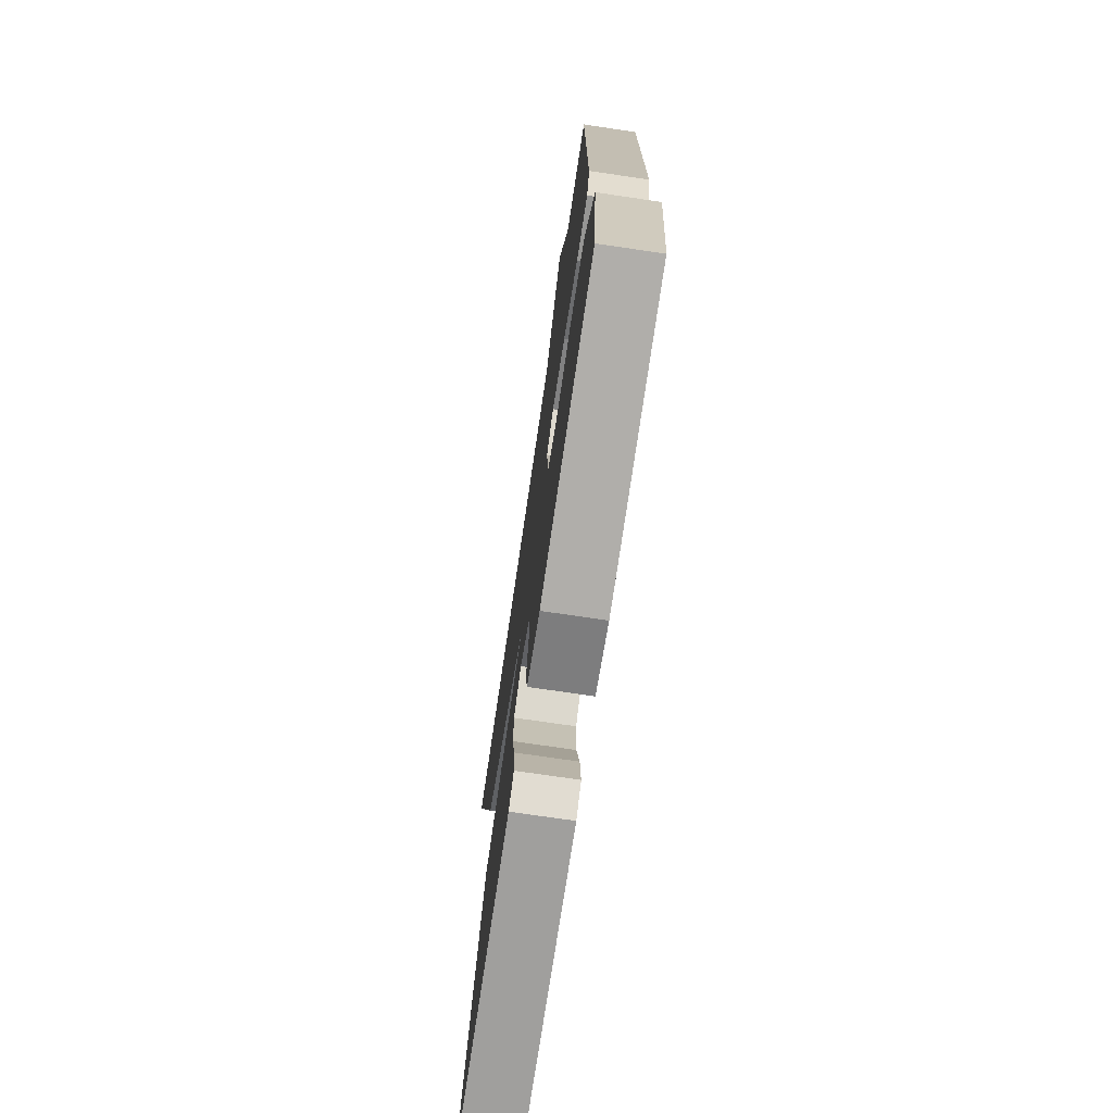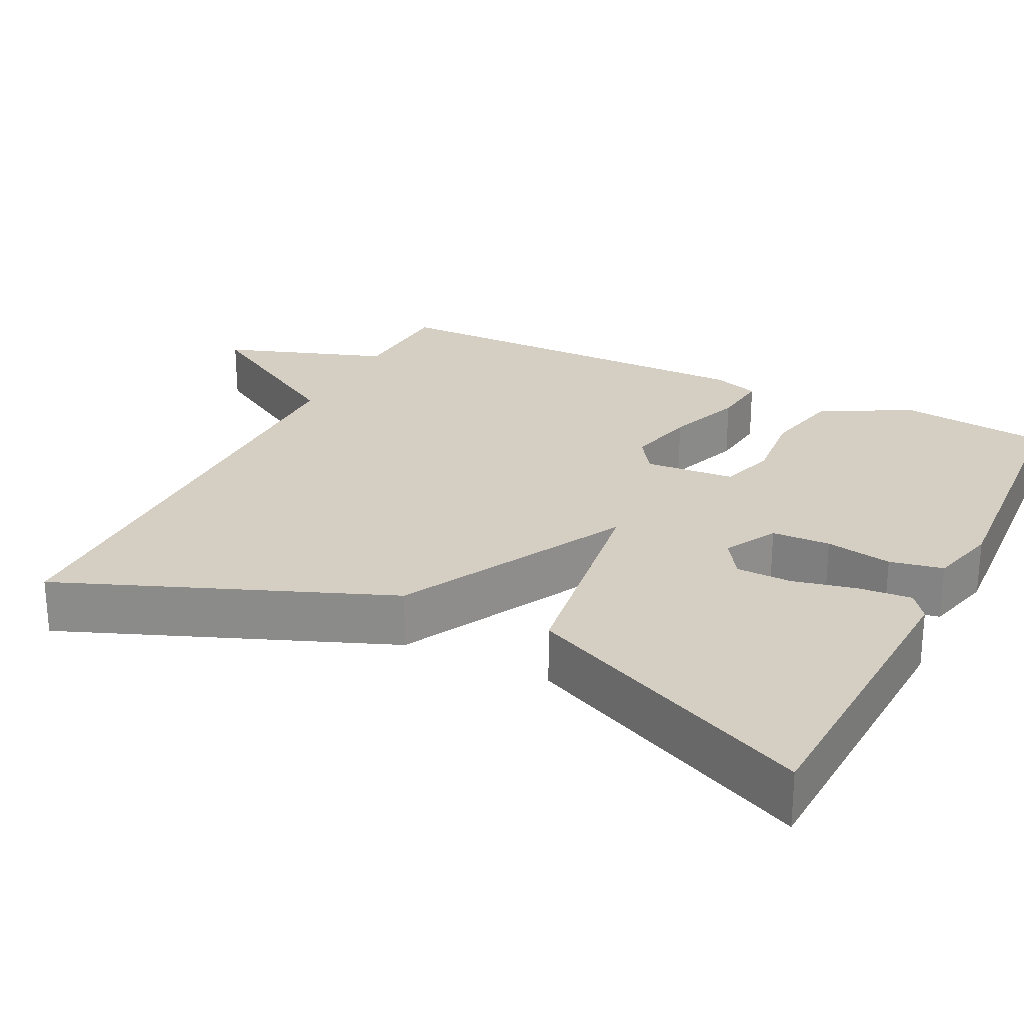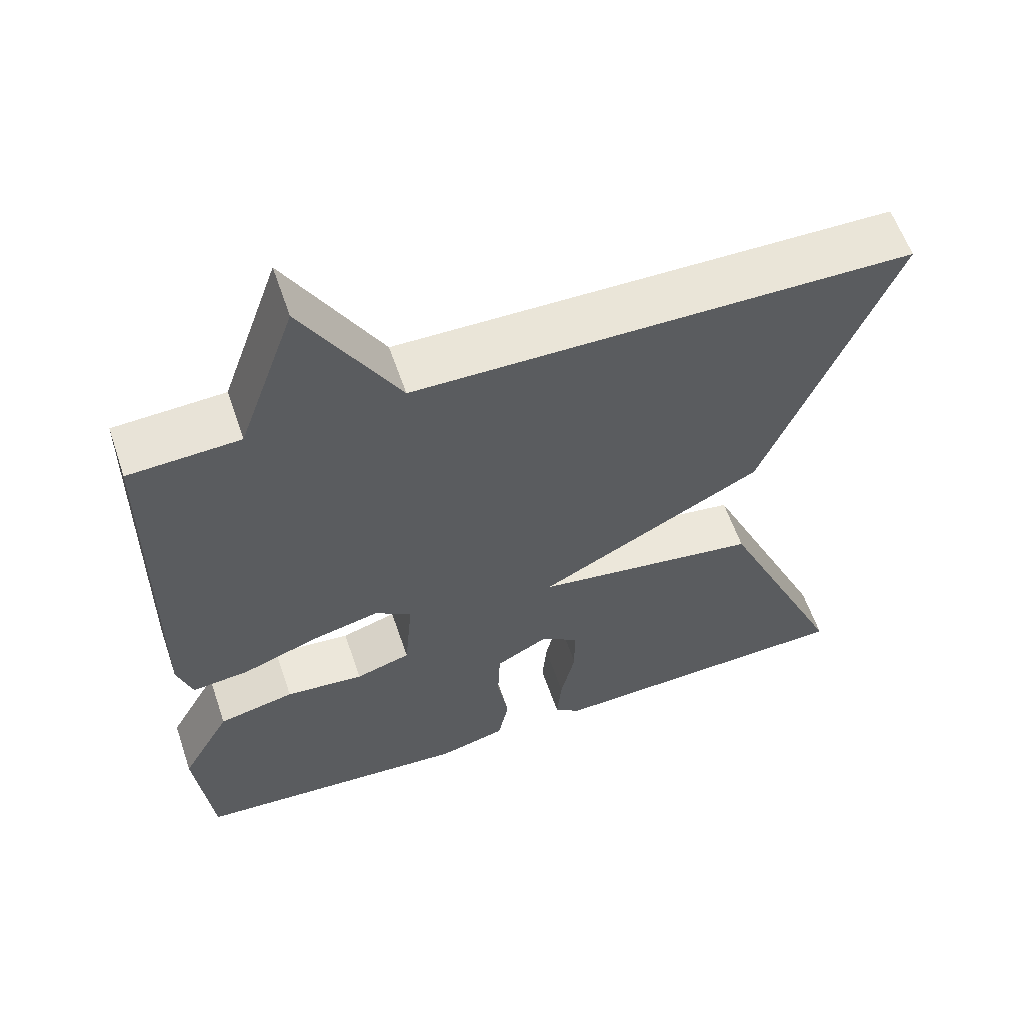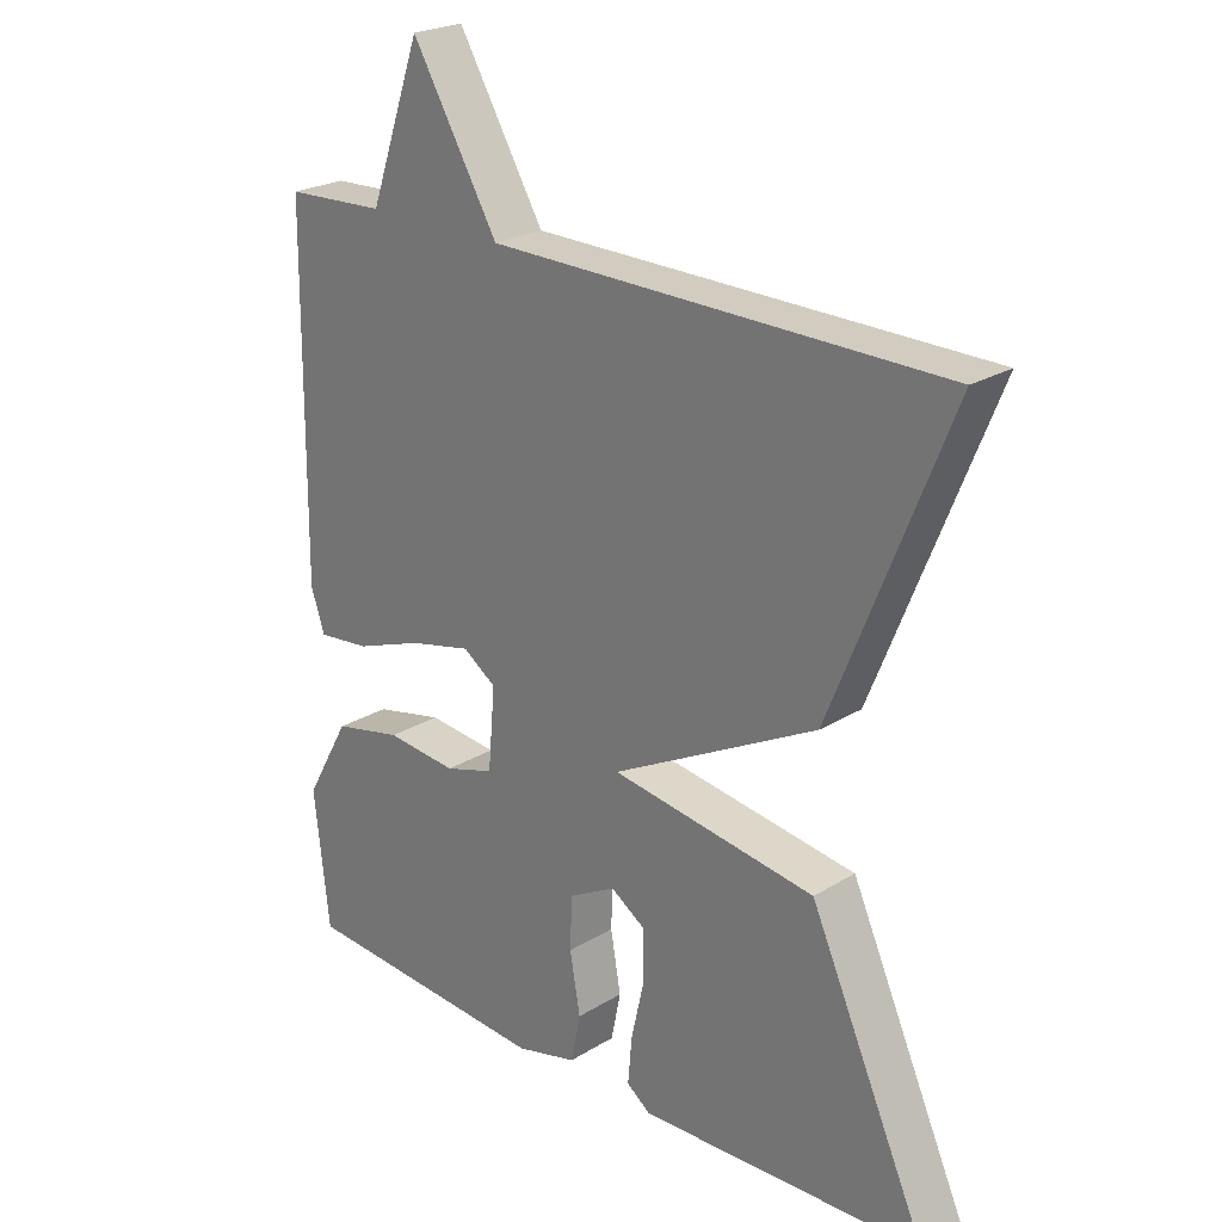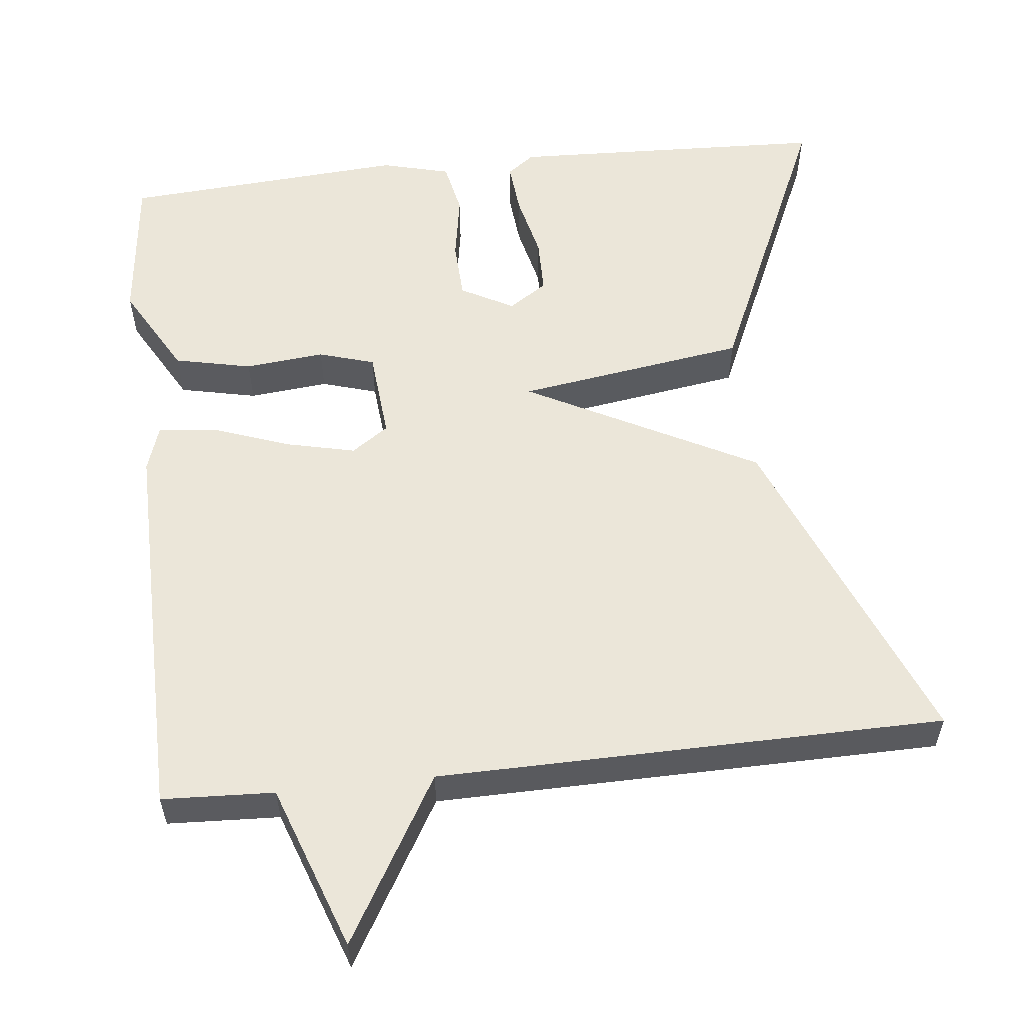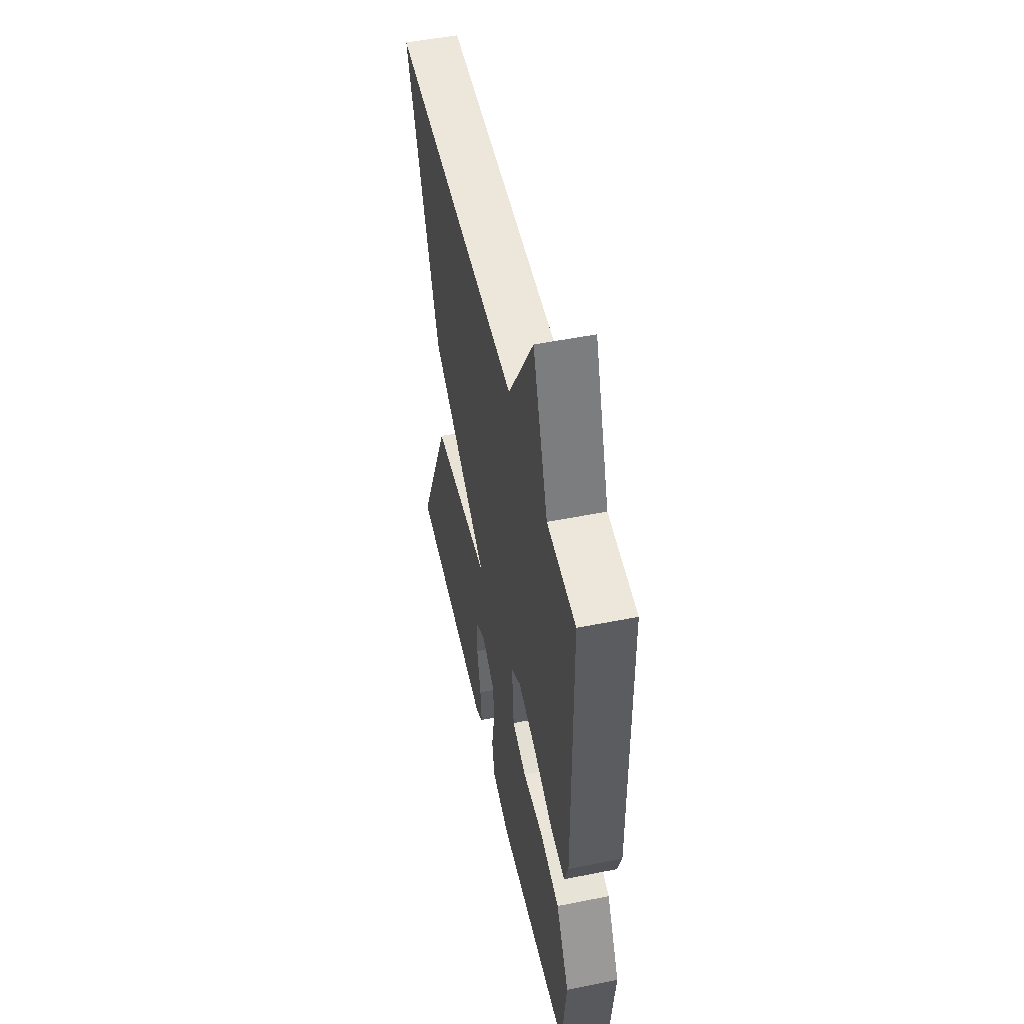
<metadata>
{"format":"obj","ext":"obj","renderer":"f3d","projection":"perspective","resolution":1024,"background":"white","views":[{"elev":-73.7,"azim":-98.4,"up":"+Z"},{"elev":25.6,"azim":116.6,"up":"+Y"},{"elev":59.3,"azim":-18.8,"up":"+Z"},{"elev":23.7,"azim":44.5,"up":"+Z"},{"elev":56.5,"azim":-6.4,"up":"+Y"},{"elev":51.2,"azim":-102.3,"up":"+Z"}]}
</metadata>
<code>
v 0.5 0.07 0.5
v 0.33 0.07 0.077
v 0.033 0.07 -0.079
v 0.33 0.07 -0.123
v 0.5 0.07 -0.5
v 0.087 0.07 -0.517
v 0.052 0.07 -0.491
v 0.058 0.07 -0.423
v 0.077 0.07 -0.339
v 0.076 0.07 -0.267
v 0.026 0.07 -0.234
v -0.042 0.07 -0.271
v -0.045 0.07 -0.347
v -0.03 0.07 -0.433
v -0.044 0.07 -0.502
v -0.133 0.07 -0.525
v -0.5 0.07 -0.5
v -0.522 0.07 -0.305
v -0.457 0.07 -0.189
v -0.357 0.07 -0.167
v -0.254 0.07 -0.177
v -0.182 0.07 -0.155
v -0.172 0.07 -0.038
v -0.22 0.07 -0.005
v -0.31 0.07 -0.026
v -0.409 0.07 -0.062
v -0.485 0.07 -0.07
v -0.505 0.07 -0.01
v -0.5 0.07 0.5
v -0.355 0.07 0.507
v -0.28 0.07 0.72
v -0.155 0.07 0.507
v 0.5 0 0.5
v 0.33 0 0.077
v 0.033 0 -0.079
v 0.33 0 -0.123
v 0.5 0 -0.5
v 0.087 0 -0.517
v 0.052 0 -0.491
v 0.058 0 -0.423
v 0.077 0 -0.339
v 0.076 0 -0.267
v 0.026 0 -0.234
v -0.042 0 -0.271
v -0.045 0 -0.347
v -0.03 0 -0.433
v -0.044 0 -0.502
v -0.133 0 -0.525
v -0.5 0 -0.5
v -0.522 0 -0.305
v -0.457 0 -0.189
v -0.357 0 -0.167
v -0.254 0 -0.177
v -0.182 0 -0.155
v -0.172 0 -0.038
v -0.22 0 -0.005
v -0.31 0 -0.026
v -0.409 0 -0.062
v -0.485 0 -0.07
v -0.505 0 -0.01
v -0.5 0 0.5
v -0.355 0 0.507
v -0.28 0 0.72
v -0.155 0 0.507
f 30 31 32
f 30 32 1
f 29 30 1
f 28 29 1
f 27 28 1
f 26 27 1
f 25 26 1
f 24 25 1
f 1 2 3
f 24 1 3
f 23 24 3
f 22 23 3
f 19 20 21
f 18 19 21
f 17 18 21
f 16 17 21
f 15 16 21
f 14 15 21
f 13 14 21
f 12 13 21 22
f 11 12 22 3
f 7 8 9
f 6 7 9
f 5 6 9
f 4 5 9
f 4 9 10
f 3 4 10 11
f 64 63 62
f 33 64 62
f 33 62 61
f 33 61 60
f 33 60 59
f 33 59 58
f 33 58 57
f 33 57 56
f 35 34 33
f 35 33 56
f 35 56 55
f 35 55 54
f 53 52 51
f 53 51 50
f 53 50 49
f 53 49 48
f 53 48 47
f 53 47 46
f 53 46 45
f 54 53 45 44
f 35 54 44 43
f 41 40 39
f 41 39 38
f 41 38 37
f 41 37 36
f 42 41 36
f 43 42 36 35
f 1 33 34 2
f 2 34 35 3
f 3 35 36 4
f 4 36 37 5
f 5 37 38 6
f 6 38 39 7
f 7 39 40 8
f 8 40 41 9
f 9 41 42 10
f 10 42 43 11
f 11 43 44 12
f 12 44 45 13
f 13 45 46 14
f 14 46 47 15
f 15 47 48 16
f 16 48 49 17
f 17 49 50 18
f 18 50 51 19
f 19 51 52 20
f 20 52 53 21
f 21 53 54 22
f 22 54 55 23
f 23 55 56 24
f 24 56 57 25
f 25 57 58 26
f 26 58 59 27
f 27 59 60 28
f 28 60 61 29
f 29 61 62 30
f 30 62 63 31
f 31 63 64 32
f 32 64 33 1

</code>
